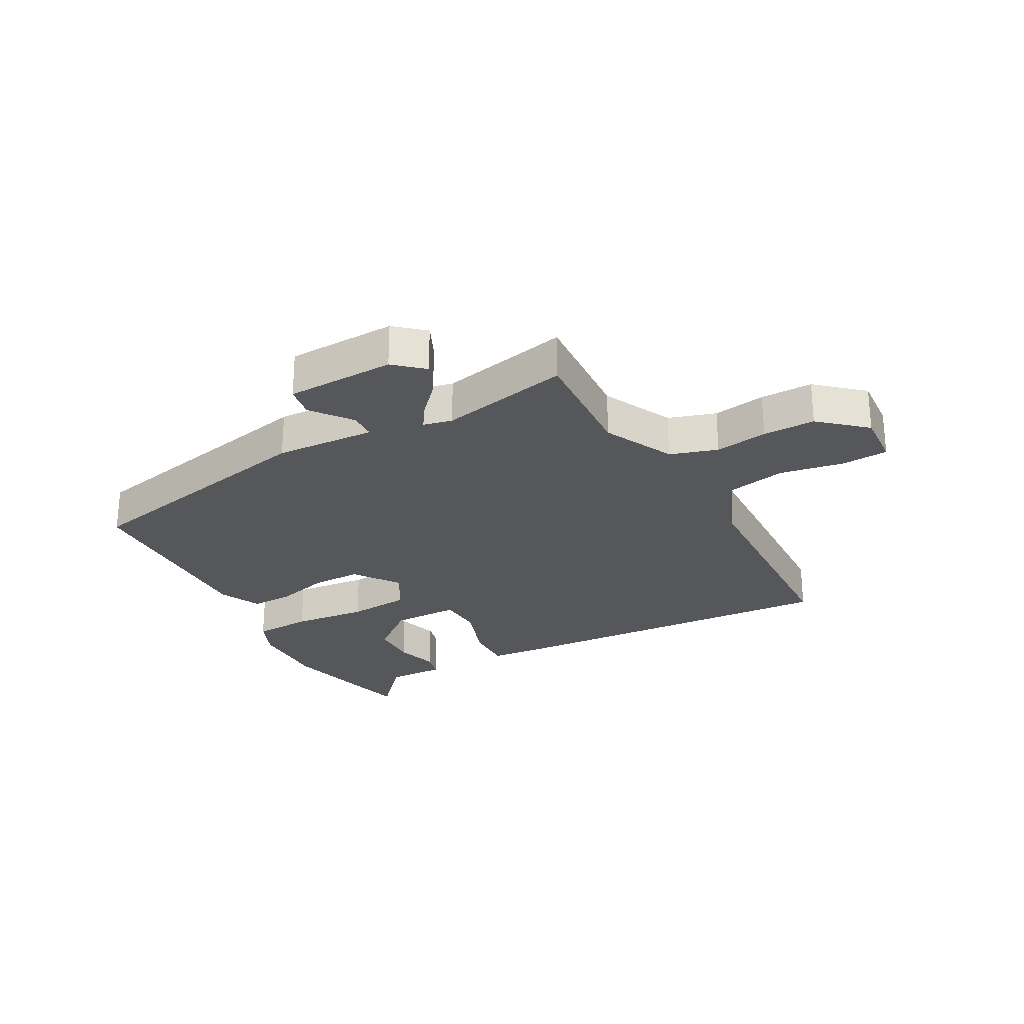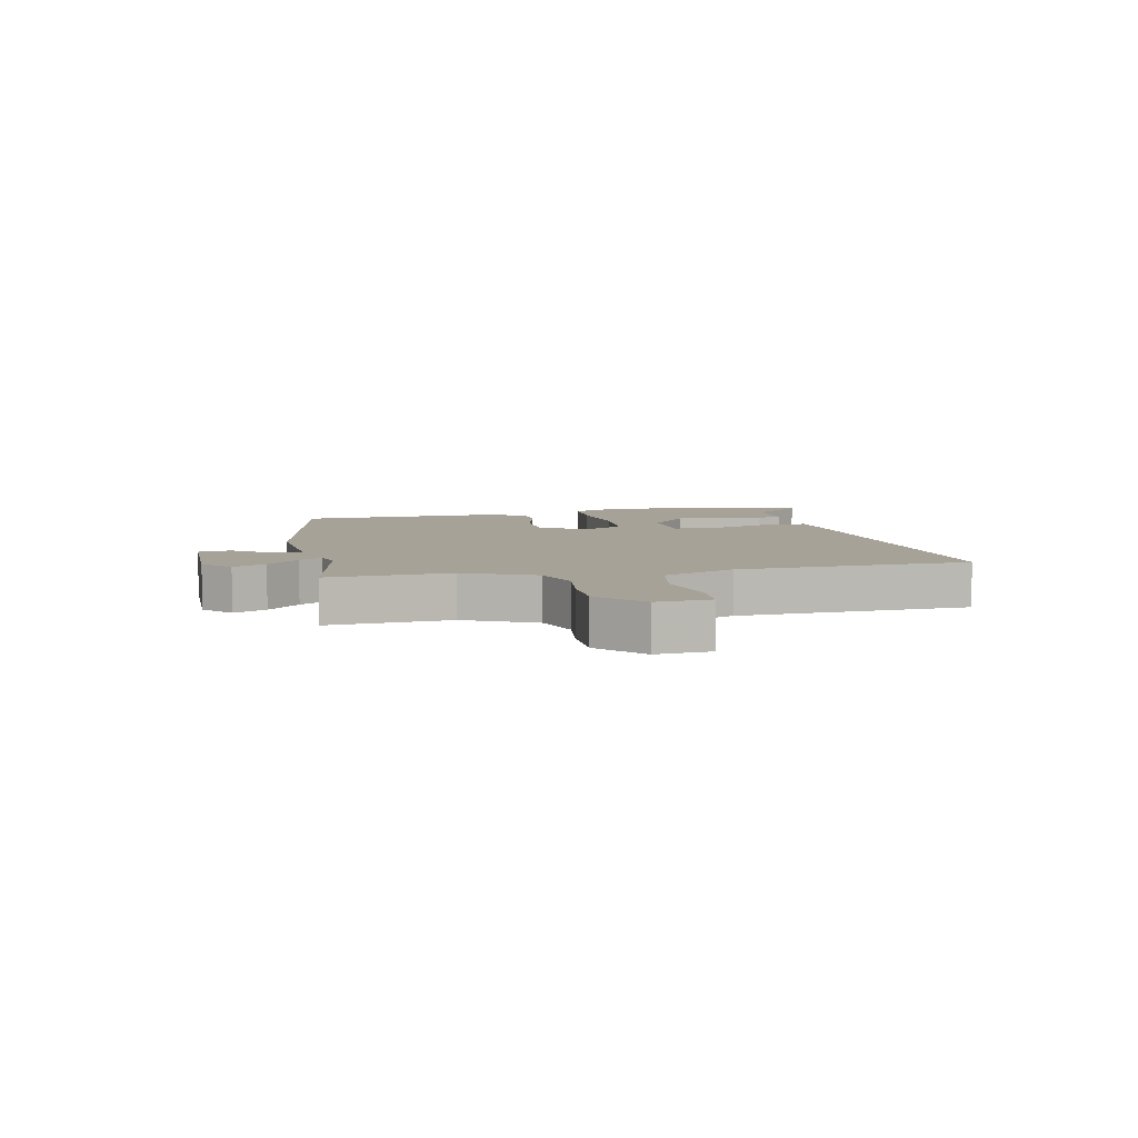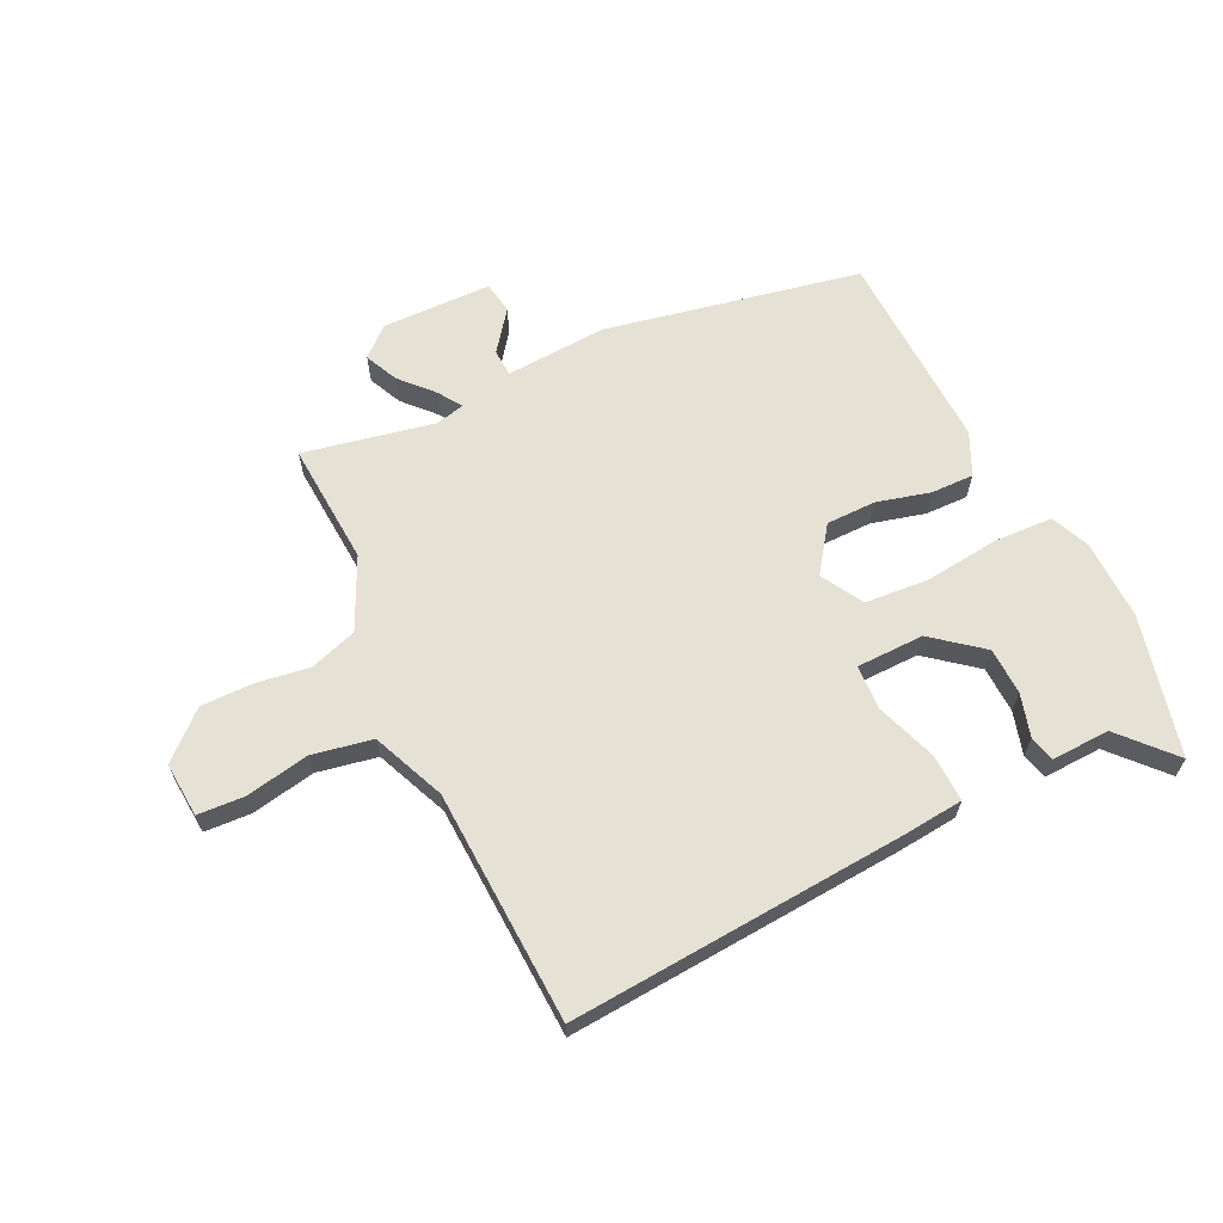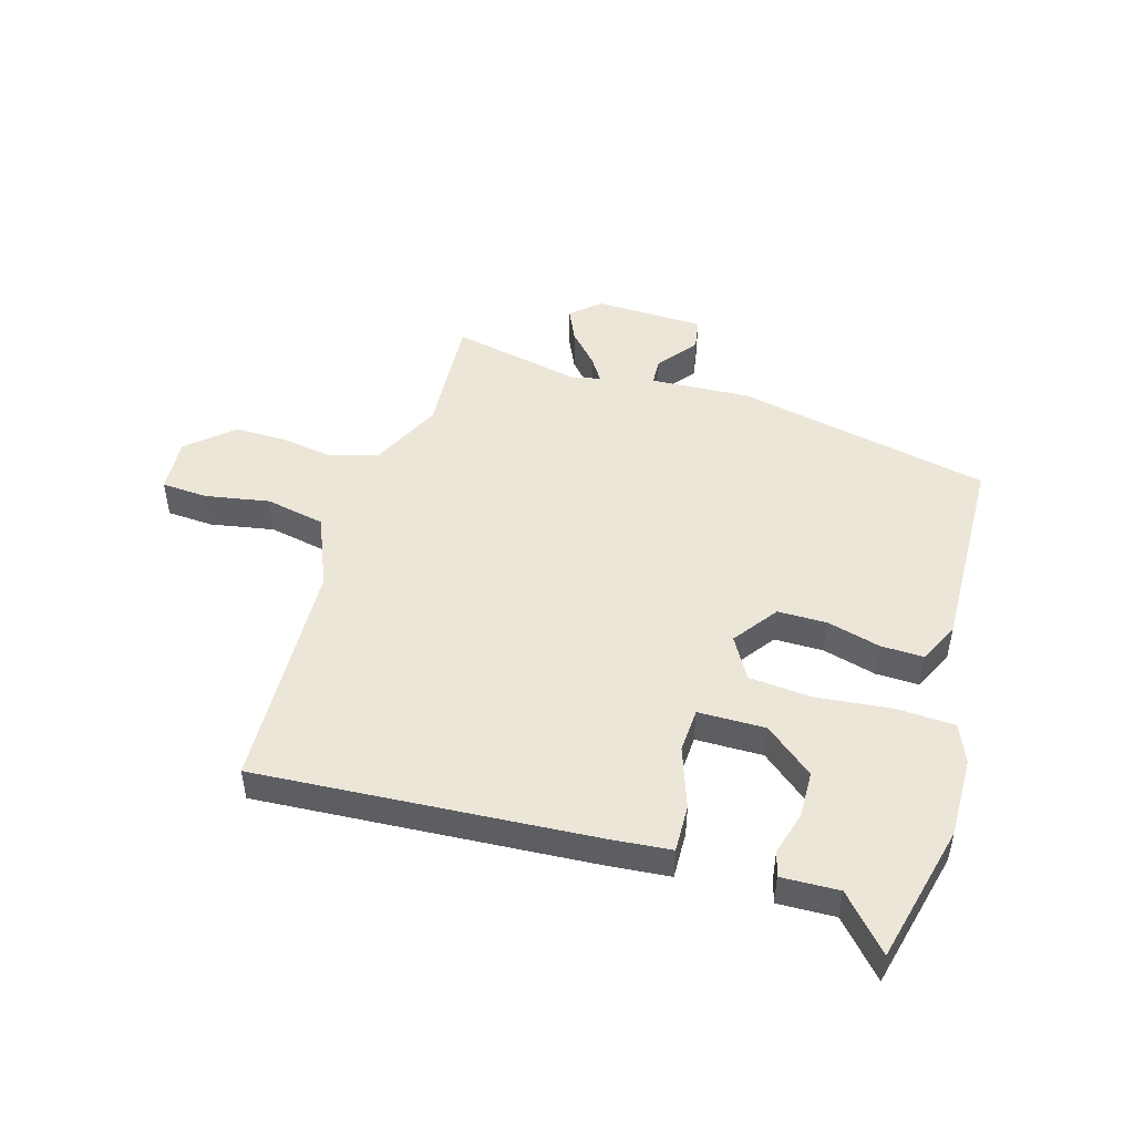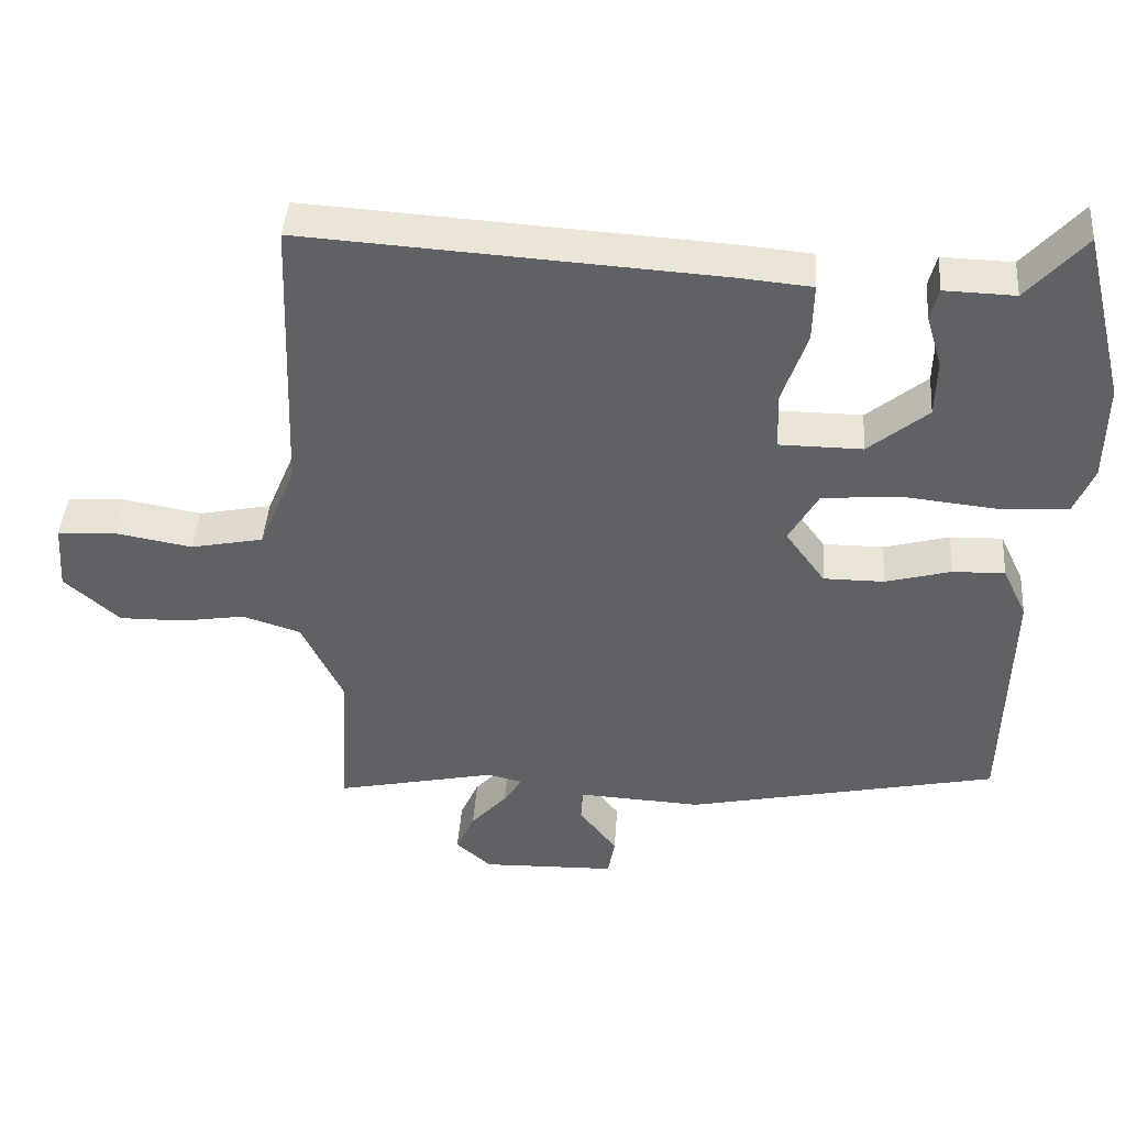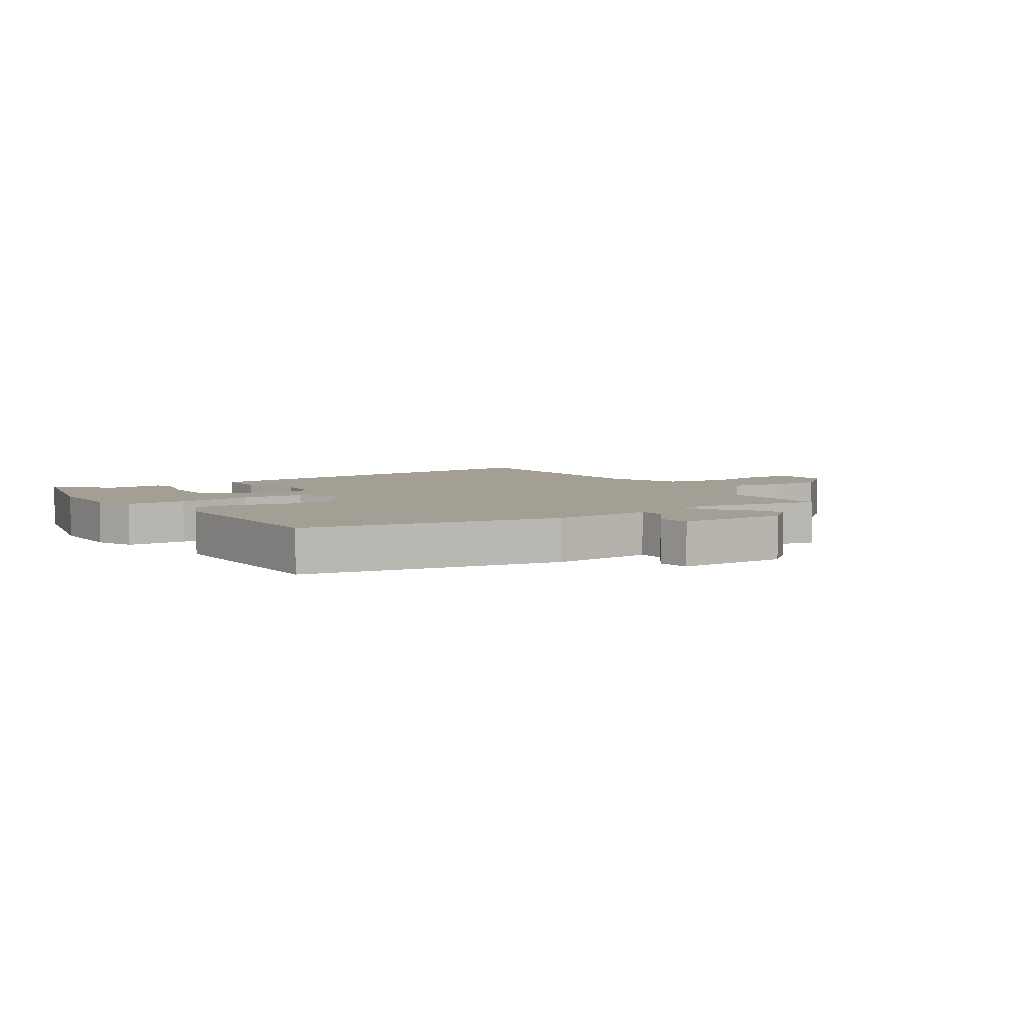
<metadata>
{"format":"obj","ext":"obj","renderer":"f3d","projection":"perspective","resolution":1024,"background":"white","views":[{"elev":-26.6,"azim":-151.3,"up":"+Y"},{"elev":6.5,"azim":-102.9,"up":"+Y"},{"elev":64.4,"azim":-26.2,"up":"+Y"},{"elev":48.6,"azim":16.3,"up":"+Y"},{"elev":42.5,"azim":4.1,"up":"+Z"},{"elev":5.3,"azim":146.4,"up":"+Y"}]}
</metadata>
<code>
v 0.49 0.07 0.542
v 0.547 0.07 0.31
v 0.545 0.07 0.177
v 0.518 0.07 0.113
v 0.42 0.07 0.108
v 0.296 0.07 0.121
v 0.191 0.07 0.112
v 0.151 0.07 0.042
v 0.205 0.07 -0.032
v 0.287 0.07 -0.032
v 0.376 0.07 -0.008
v 0.447 0.07 -0.006
v 0.48 0.07 -0.076
v 0.471 0.07 -0.41
v 0.048 0.07 -0.499
v -0.12 0.07 -0.49
v -0.122 0.07 -0.535
v -0.071 0.07 -0.601
v -0.08 0.07 -0.654
v -0.262 0.07 -0.659
v -0.31 0.07 -0.617
v -0.285 0.07 -0.562
v -0.236 0.07 -0.508
v -0.211 0.07 -0.469
v -0.259 0.07 -0.458
v -0.476 0.07 -0.504
v -0.464 0.07 -0.3
v -0.521 0.07 -0.183
v -0.6 0.07 -0.158
v -0.688 0.07 -0.172
v -0.775 0.07 -0.173
v -0.85 0.07 -0.107
v -0.844 0.07 -0.016
v -0.767 0.07 -0.011
v -0.66 0.07 -0.03
v -0.561 0.07 -0.01
v -0.511 0.07 0.111
v -0.497 0.07 0.499
v 0.064 0.07 0.463
v 0.163 0.07 0.454
v 0.161 0.07 0.375
v 0.126 0.07 0.274
v 0.13 0.07 0.2
v 0.242 0.07 0.199
v 0.323 0.07 0.265
v 0.325 0.07 0.343
v 0.304 0.07 0.414
v 0.315 0.07 0.457
v 0.411 0.07 0.454
v 0.49 0 0.542
v 0.547 0 0.31
v 0.545 0 0.177
v 0.518 0 0.113
v 0.42 0 0.108
v 0.296 0 0.121
v 0.191 0 0.112
v 0.151 0 0.042
v 0.205 0 -0.032
v 0.287 0 -0.032
v 0.376 0 -0.008
v 0.447 0 -0.006
v 0.48 0 -0.076
v 0.471 0 -0.41
v 0.048 0 -0.499
v -0.12 0 -0.49
v -0.122 0 -0.535
v -0.071 0 -0.601
v -0.08 0 -0.654
v -0.262 0 -0.659
v -0.31 0 -0.617
v -0.285 0 -0.562
v -0.236 0 -0.508
v -0.211 0 -0.469
v -0.259 0 -0.458
v -0.476 0 -0.504
v -0.464 0 -0.3
v -0.521 0 -0.183
v -0.6 0 -0.158
v -0.688 0 -0.172
v -0.775 0 -0.173
v -0.85 0 -0.107
v -0.844 0 -0.016
v -0.767 0 -0.011
v -0.66 0 -0.03
v -0.561 0 -0.01
v -0.511 0 0.111
v -0.497 0 0.499
v 0.064 0 0.463
v 0.163 0 0.454
v 0.161 0 0.375
v 0.126 0 0.274
v 0.13 0 0.2
v 0.242 0 0.199
v 0.323 0 0.265
v 0.325 0 0.343
v 0.304 0 0.414
v 0.315 0 0.457
v 0.411 0 0.454
f 46 47 48 49
f 45 46 49 1
f 39 40 41 42
f 37 38 39 42
f 36 37 42 43
f 32 33 34 35
f 32 35 36
f 29 30 31 32
f 29 32 36 43
f 25 26 27
f 24 25 27 28
f 20 21 22 23
f 20 23 24
f 17 18 19 20
f 16 17 20 24
f 15 16 24 28
f 13 14 15 28
f 10 11 12 13
f 9 10 13 28
f 3 4 5 6
f 3 6 7
f 45 1 2 3
f 44 45 3 7
f 29 43 44 7
f 8 9 28 29
f 7 8 29
f 98 97 96 95
f 50 98 95 94
f 91 90 89 88
f 91 88 87 86
f 92 91 86 85
f 84 83 82 81
f 85 84 81
f 81 80 79 78
f 92 85 81 78
f 76 75 74
f 77 76 74 73
f 72 71 70 69
f 73 72 69
f 69 68 67 66
f 73 69 66 65
f 77 73 65 64
f 77 64 63 62
f 62 61 60 59
f 77 62 59 58
f 55 54 53 52
f 56 55 52
f 52 51 50 94
f 56 52 94 93
f 56 93 92 78
f 78 77 58 57
f 78 57 56
f 1 50 51 2
f 2 51 52 3
f 3 52 53 4
f 4 53 54 5
f 5 54 55 6
f 6 55 56 7
f 7 56 57 8
f 8 57 58 9
f 9 58 59 10
f 10 59 60 11
f 11 60 61 12
f 12 61 62 13
f 13 62 63 14
f 14 63 64 15
f 15 64 65 16
f 16 65 66 17
f 17 66 67 18
f 18 67 68 19
f 19 68 69 20
f 20 69 70 21
f 21 70 71 22
f 22 71 72 23
f 23 72 73 24
f 24 73 74 25
f 25 74 75 26
f 26 75 76 27
f 27 76 77 28
f 28 77 78 29
f 29 78 79 30
f 30 79 80 31
f 31 80 81 32
f 32 81 82 33
f 33 82 83 34
f 34 83 84 35
f 35 84 85 36
f 36 85 86 37
f 37 86 87 38
f 38 87 88 39
f 39 88 89 40
f 40 89 90 41
f 41 90 91 42
f 42 91 92 43
f 43 92 93 44
f 44 93 94 45
f 45 94 95 46
f 46 95 96 47
f 47 96 97 48
f 48 97 98 49
f 49 98 50 1

</code>
